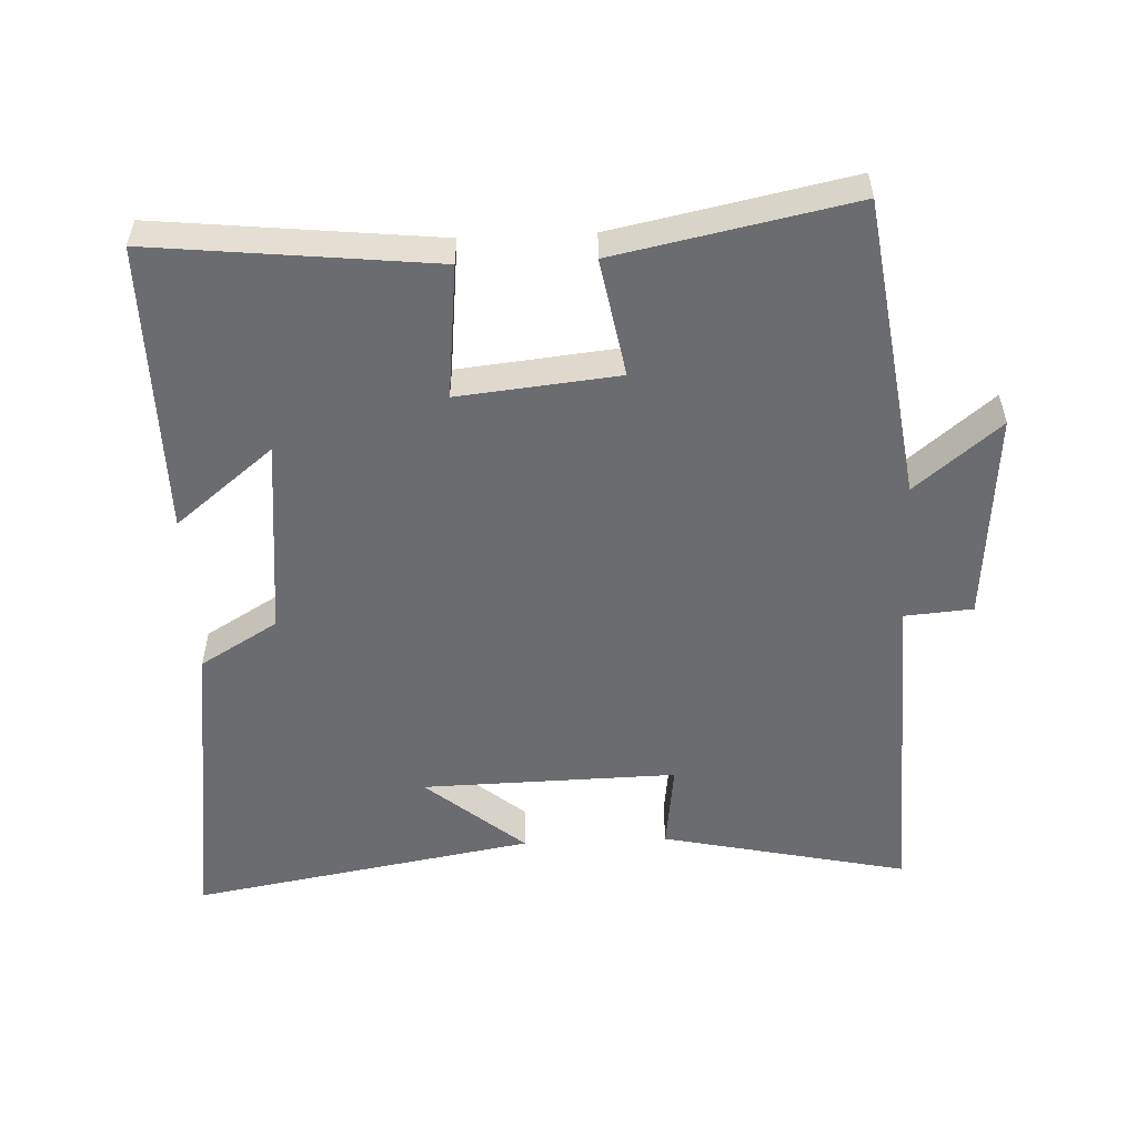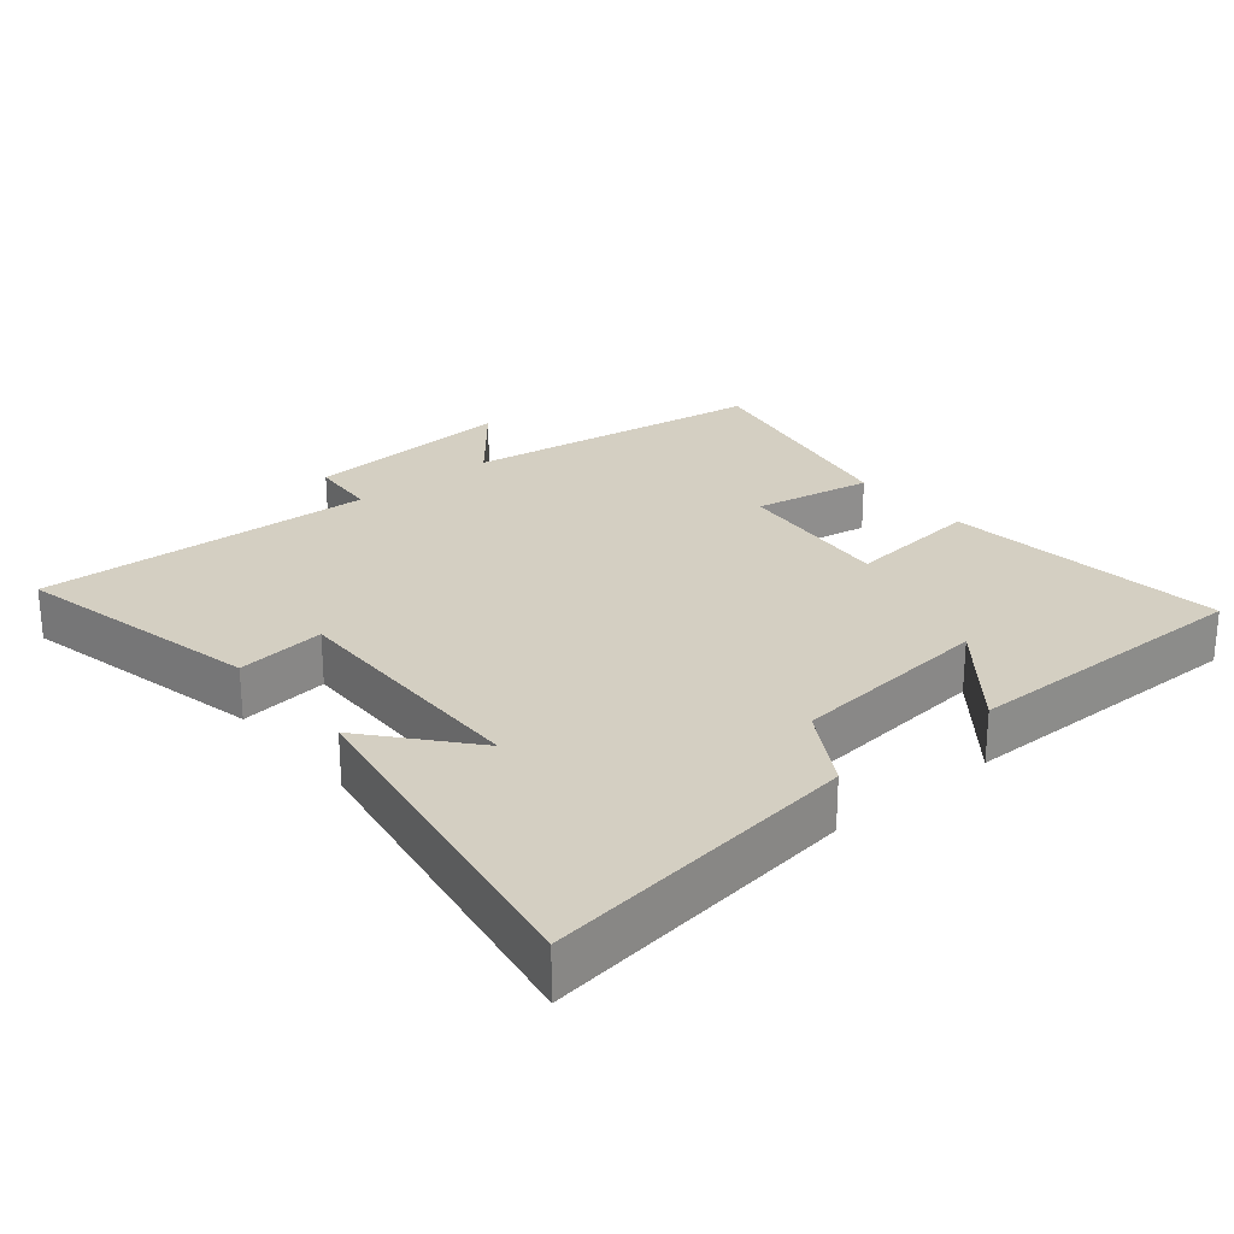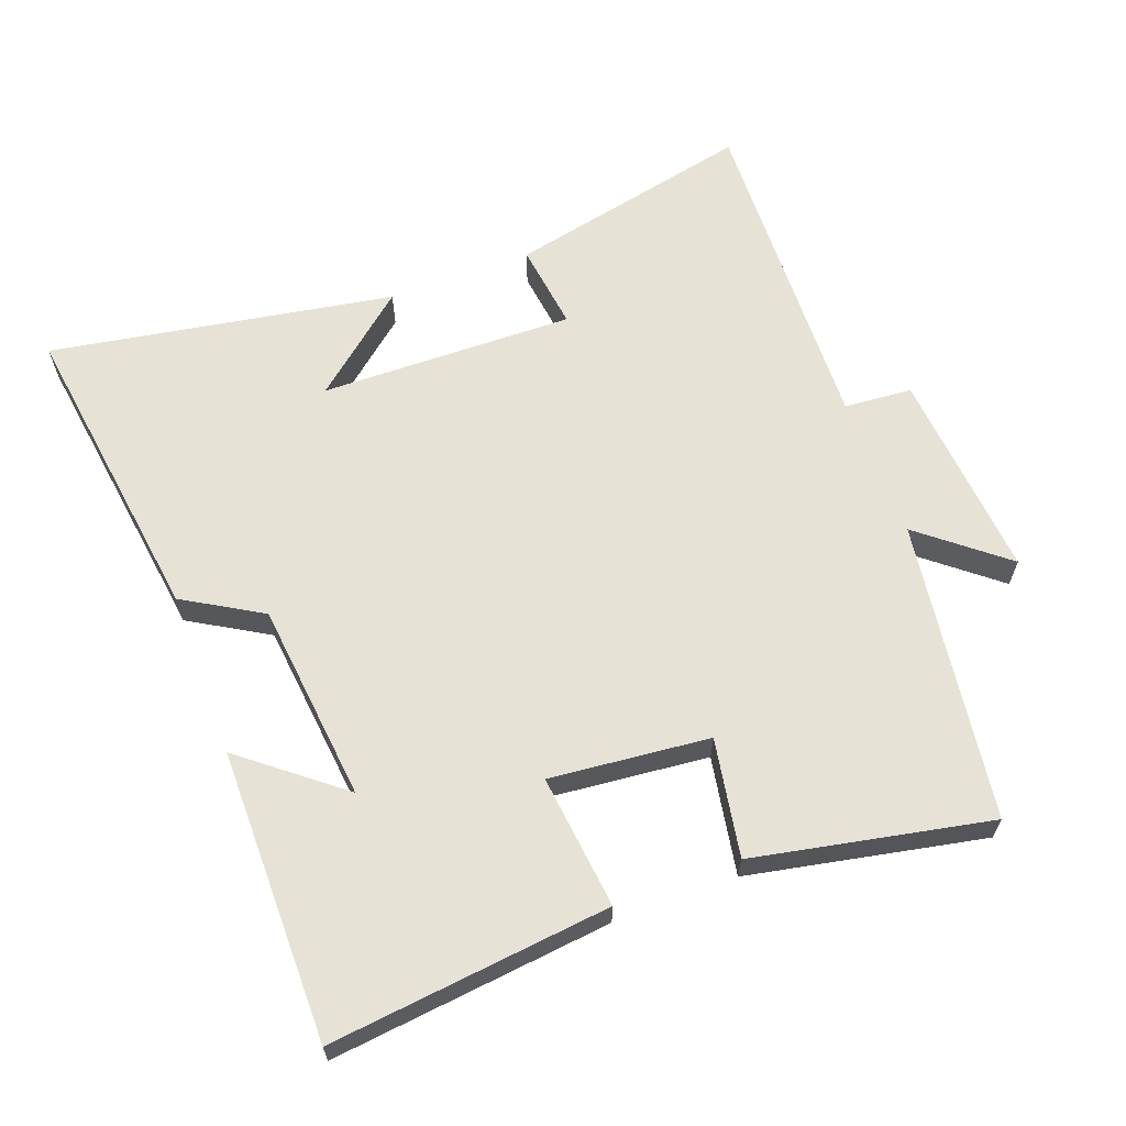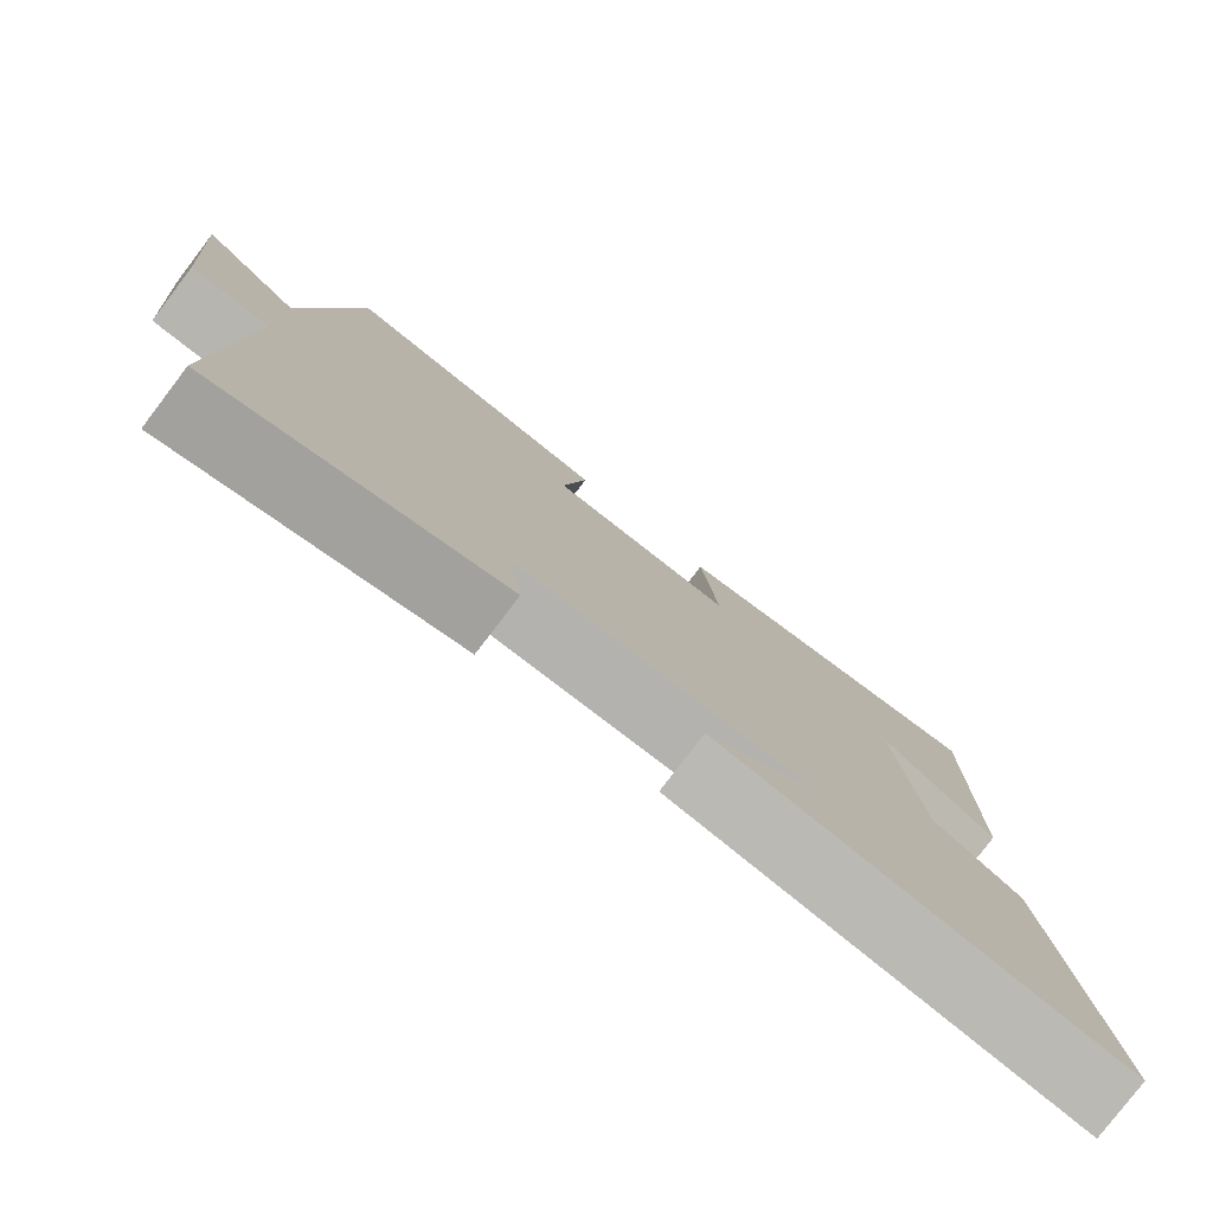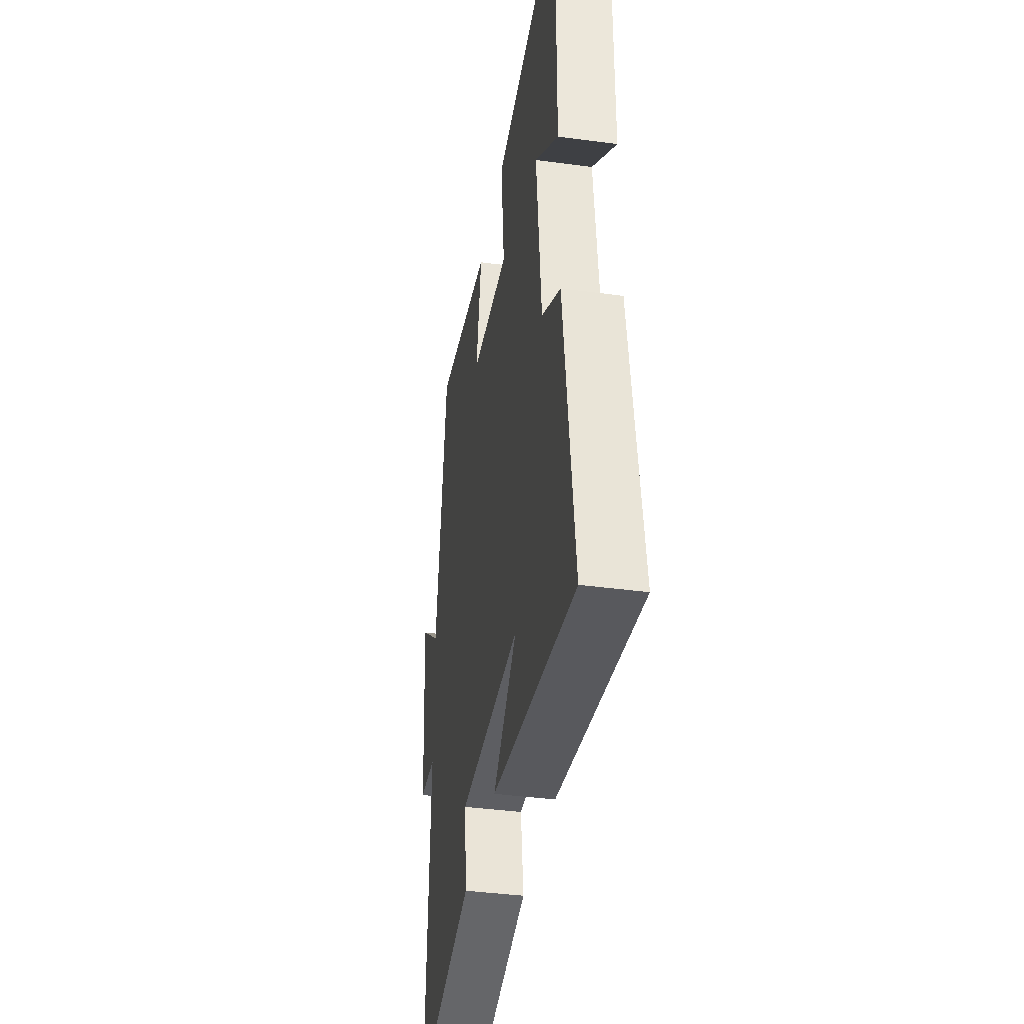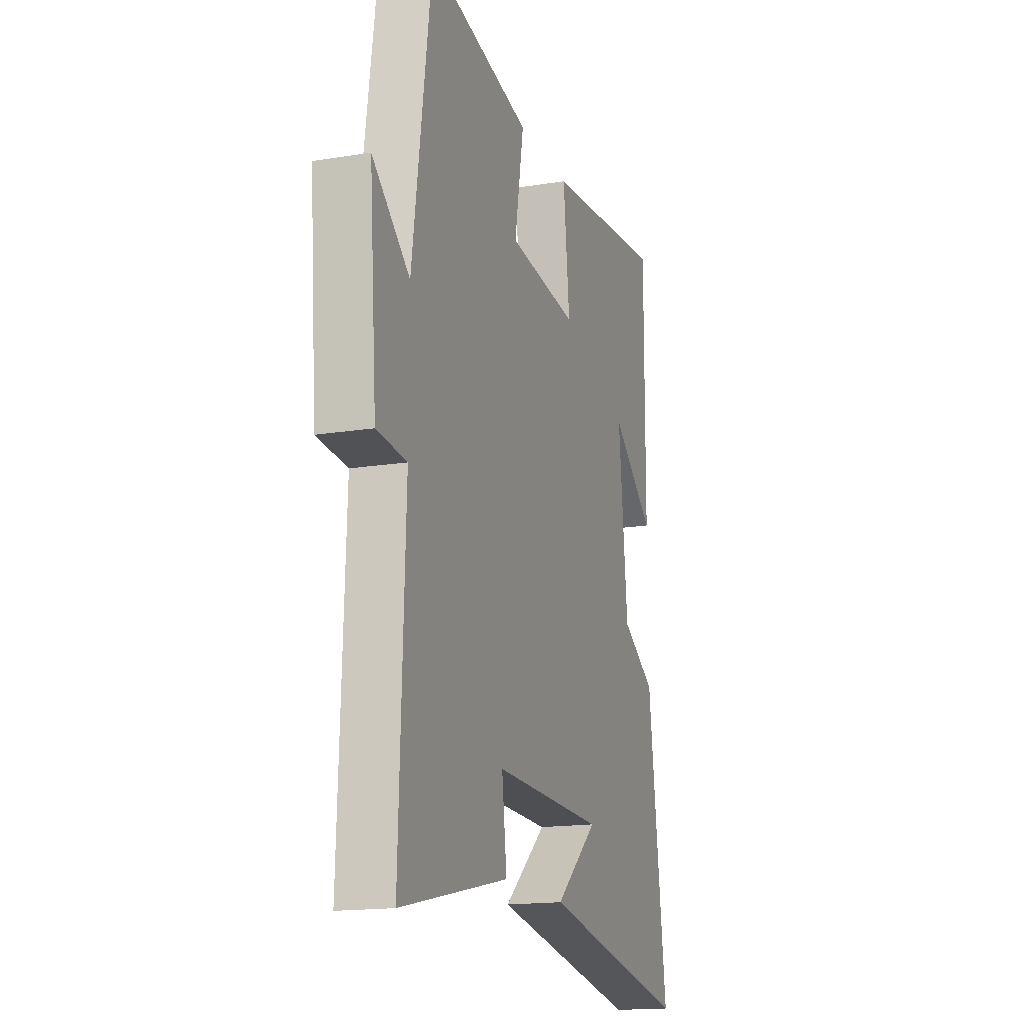
<metadata>
{"format":"obj","ext":"obj","renderer":"f3d","projection":"perspective","resolution":1024,"background":"white","views":[{"elev":-53.7,"azim":2.5,"up":"+Y"},{"elev":25.5,"azim":-129.8,"up":"+Y"},{"elev":63.1,"azim":-20.6,"up":"+Y"},{"elev":-79.2,"azim":142.7,"up":"+Z"},{"elev":-39.6,"azim":-99.5,"up":"+Z"},{"elev":-16.5,"azim":108.4,"up":"+Z"}]}
</metadata>
<code>
v 0.436 0.07 0.57
v 0.5 0.07 0.129
v 0.624 0.07 0.231
v 0.6 0.07 -0.079
v 0.5 0.07 -0.087
v 0.519 0.07 -0.579
v 0.157 0.07 -0.5
v 0.173 0.07 -0.371
v -0.201 0.07 -0.379
v -0.057 0.07 -0.5
v -0.562 0.07 -0.588
v -0.5 0.07 -0.13
v -0.386 0.07 -0.062
v -0.356 0.07 0.232
v -0.5 0.07 0.116
v -0.502 0.07 0.544
v -0.091 0.07 0.5
v -0.112 0.07 0.303
v 0.122 0.07 0.327
v 0.091 0.07 0.5
v 0.436 0 0.57
v 0.5 0 0.129
v 0.624 0 0.231
v 0.6 0 -0.079
v 0.5 0 -0.087
v 0.519 0 -0.579
v 0.157 0 -0.5
v 0.173 0 -0.371
v -0.201 0 -0.379
v -0.057 0 -0.5
v -0.562 0 -0.588
v -0.5 0 -0.13
v -0.386 0 -0.062
v -0.356 0 0.232
v -0.5 0 0.116
v -0.502 0 0.544
v -0.091 0 0.5
v -0.112 0 0.303
v 0.122 0 0.327
v 0.091 0 0.5
f 19 20 1 2
f 18 19 2
f 16 17 18
f 14 15 16
f 14 16 18
f 13 14 18 2
f 9 10 11 12
f 12 13 2
f 9 12 2
f 8 9 2
f 5 6 7 8
f 2 3 4 5
f 2 5 8
f 22 21 40 39
f 22 39 38
f 38 37 36
f 36 35 34
f 38 36 34
f 22 38 34 33
f 32 31 30 29
f 22 33 32
f 22 32 29
f 22 29 28
f 28 27 26 25
f 25 24 23 22
f 28 25 22
f 1 21 22 2
f 2 22 23 3
f 3 23 24 4
f 4 24 25 5
f 5 25 26 6
f 6 26 27 7
f 7 27 28 8
f 8 28 29 9
f 9 29 30 10
f 10 30 31 11
f 11 31 32 12
f 12 32 33 13
f 13 33 34 14
f 14 34 35 15
f 15 35 36 16
f 16 36 37 17
f 17 37 38 18
f 18 38 39 19
f 19 39 40 20
f 20 40 21 1

</code>
